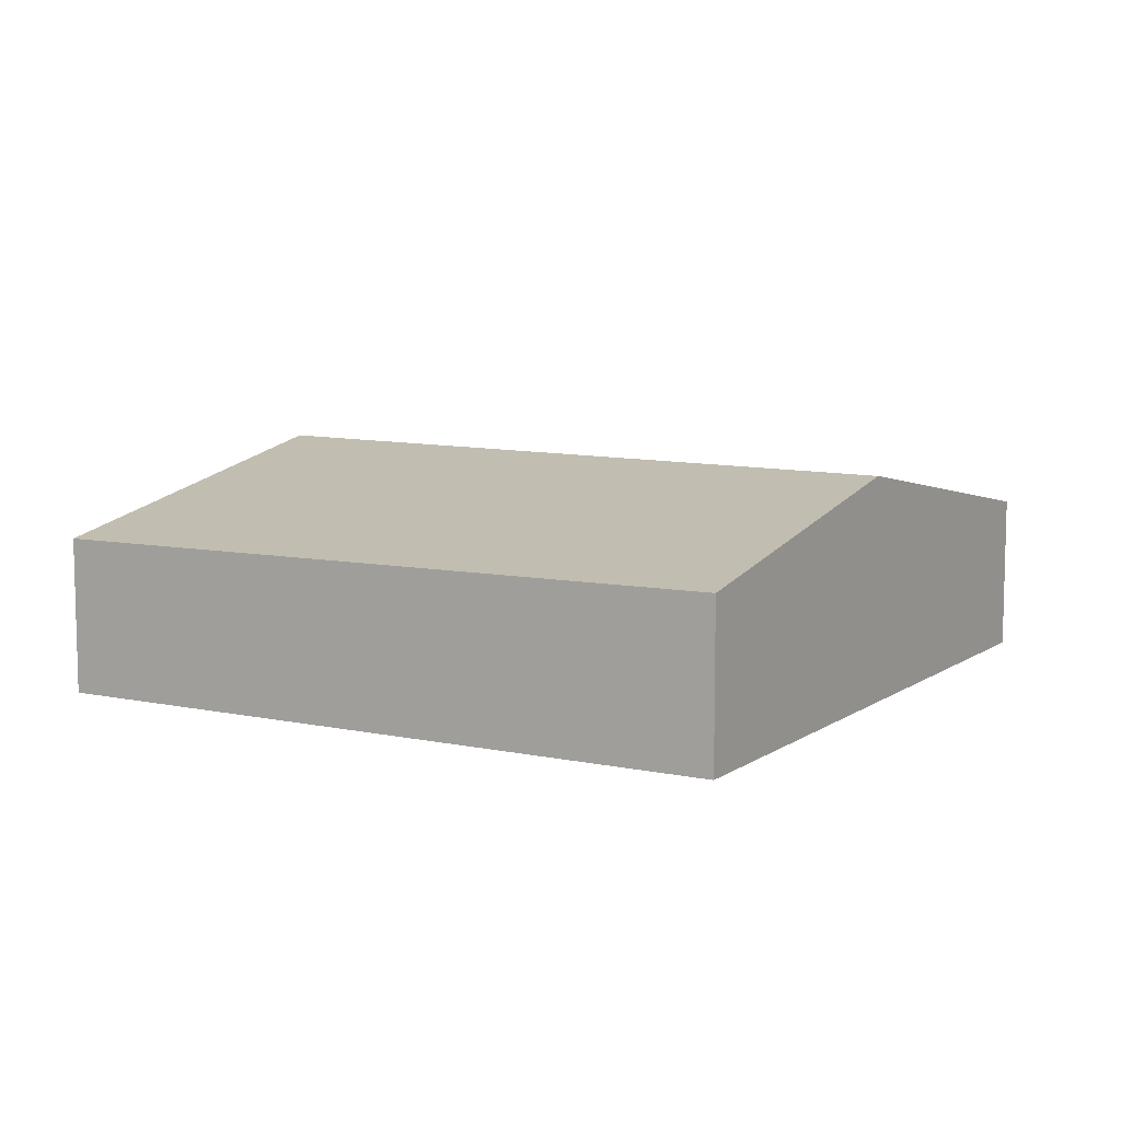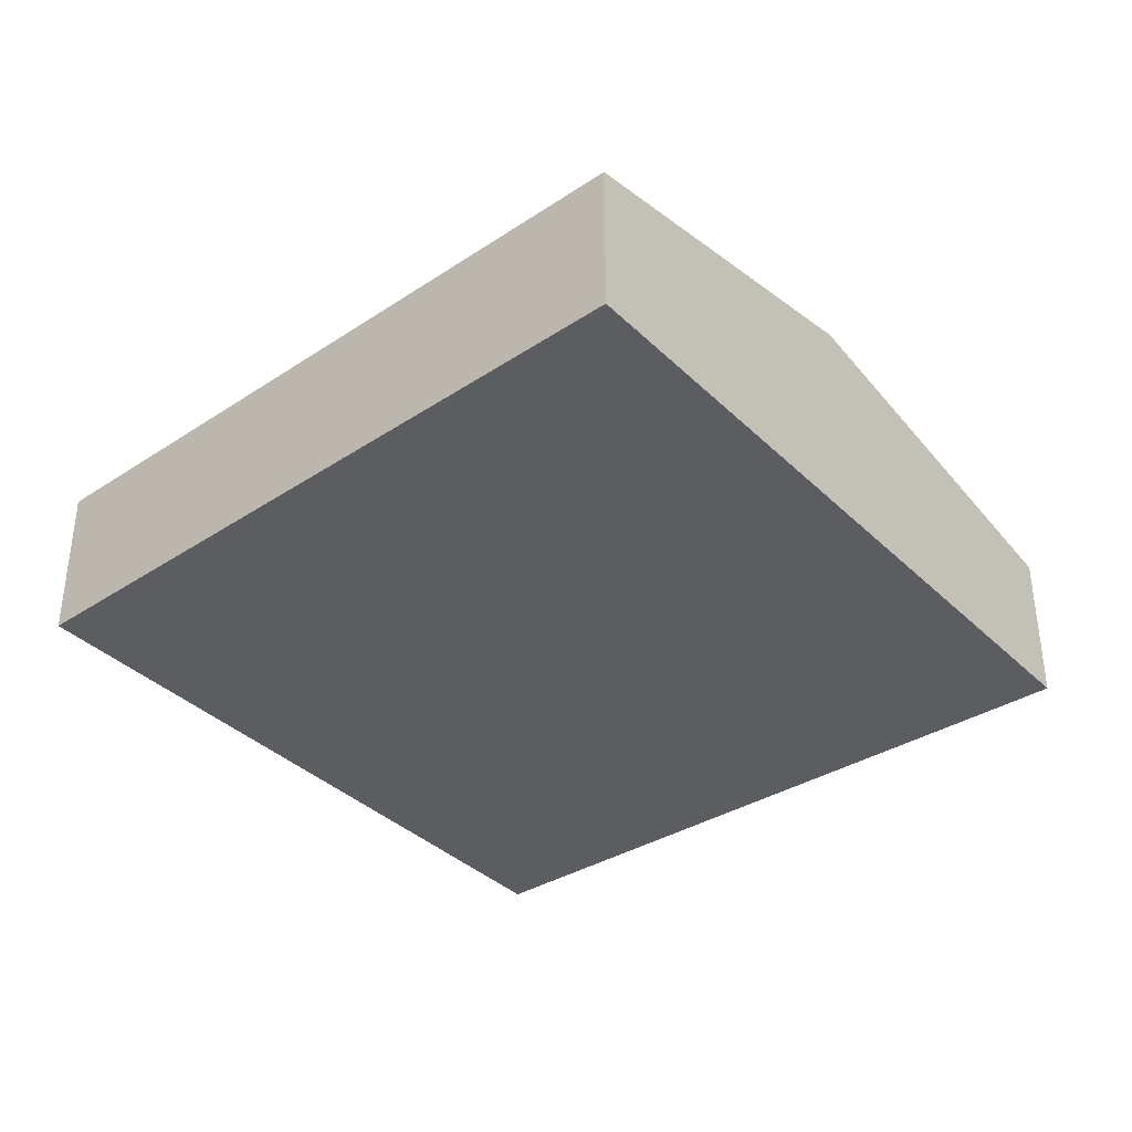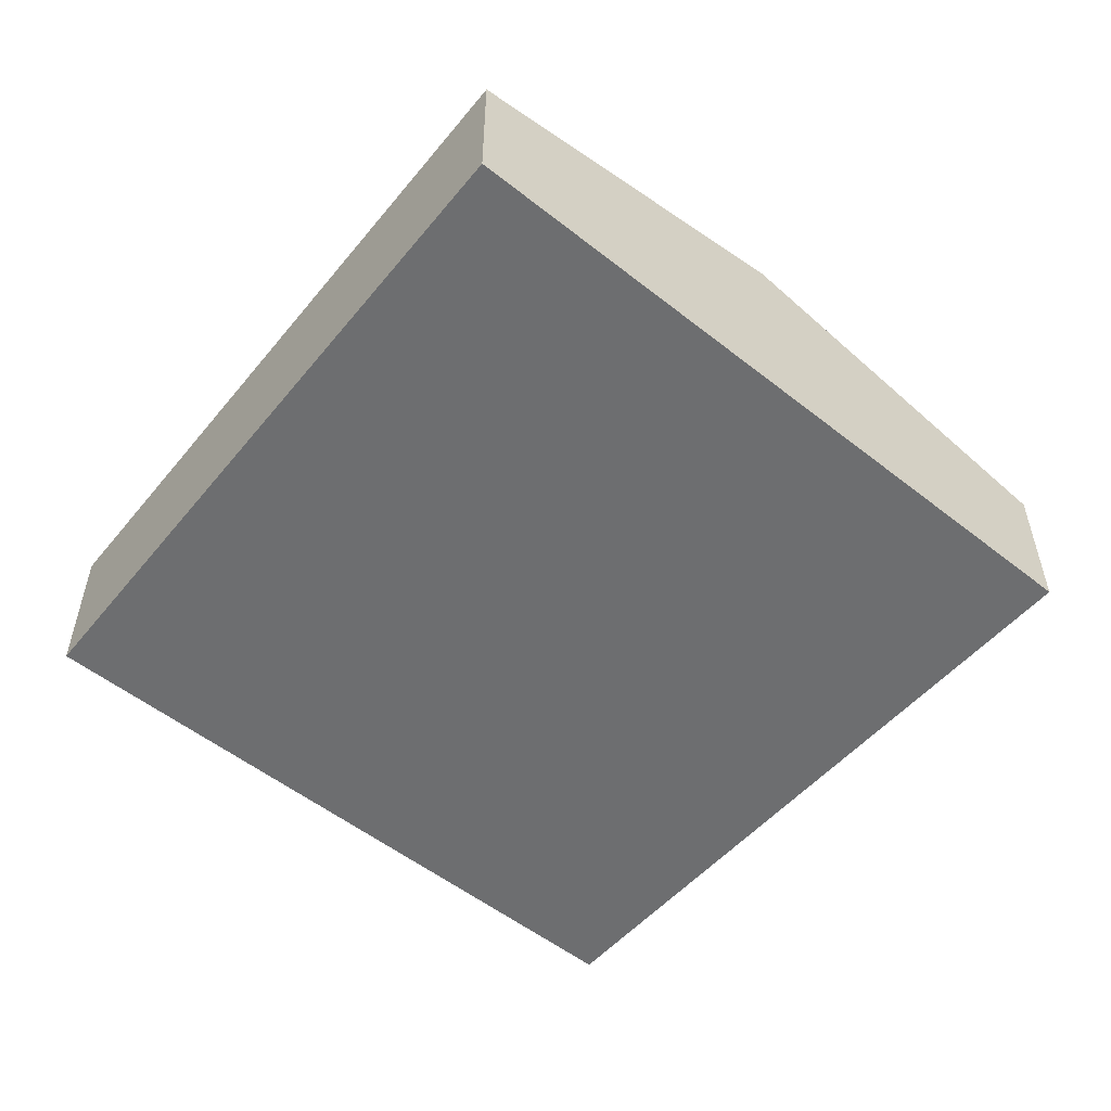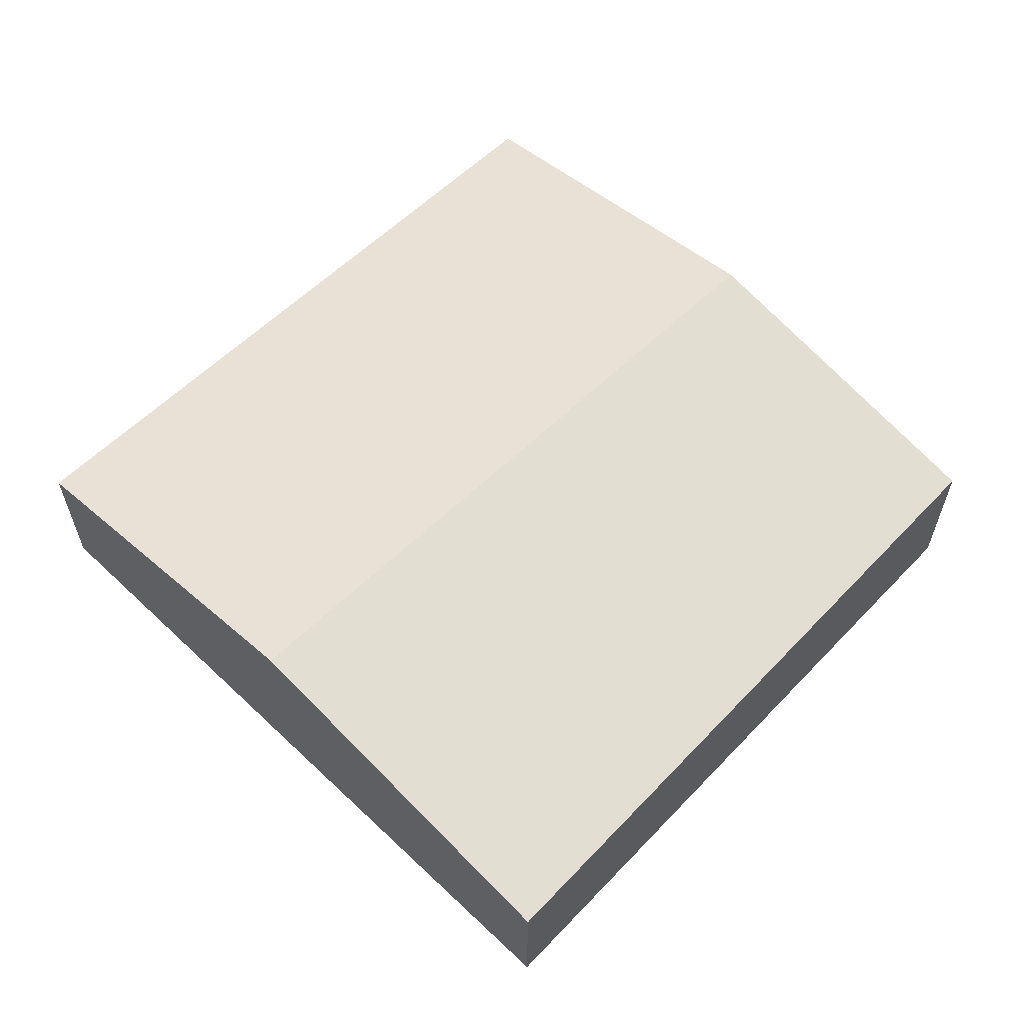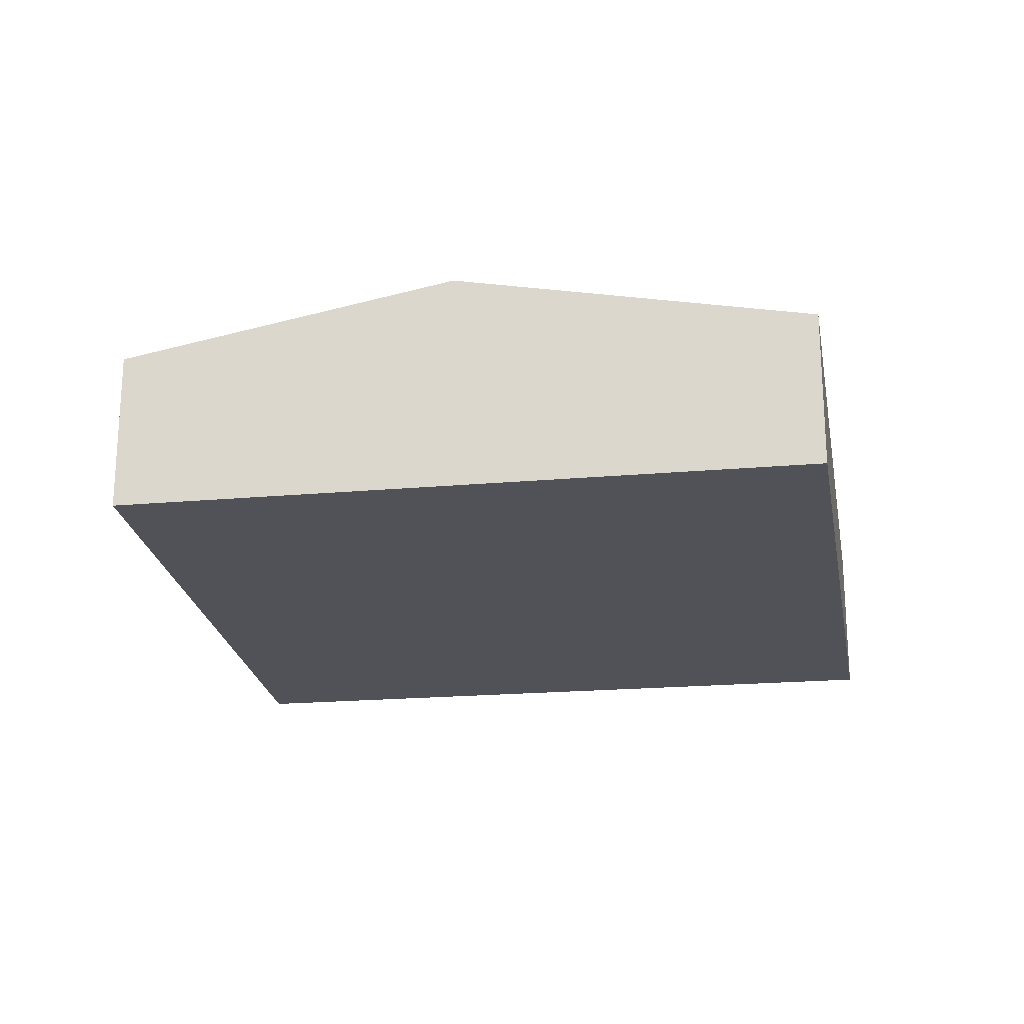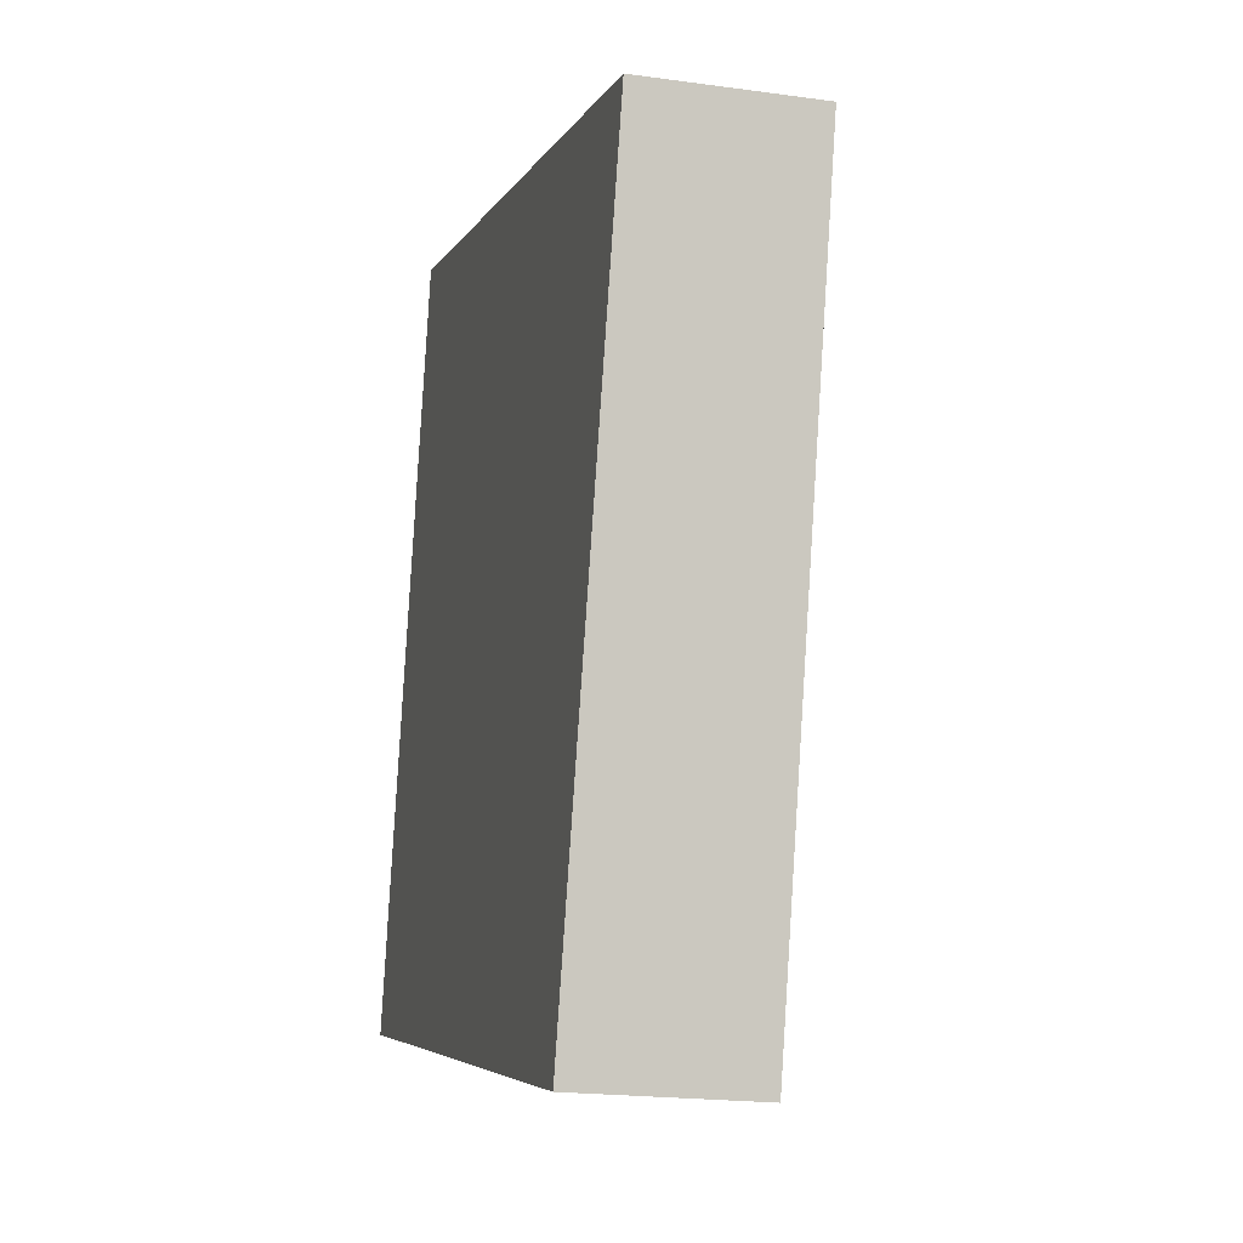
<metadata>
{"format":"obj","ext":"obj","renderer":"f3d","projection":"perspective","resolution":1024,"background":"white","views":[{"elev":9.1,"azim":135.2,"up":"+Y"},{"elev":-37.0,"azim":-36.2,"up":"+Y"},{"elev":-54.3,"azim":-25.2,"up":"+Y"},{"elev":61.1,"azim":58.9,"up":"+Y"},{"elev":-21.6,"azim":-156.7,"up":"+Y"},{"elev":-19.6,"azim":75.4,"up":"+Z"}]}
</metadata>
<code>
v  6.12 1.447 -1.577
v  4.581 2.011 5.356
v  7.822 1.395 4.496
v  3.148 2.011 -0.811
v  0 1.413 8.652e-17
v  1.438 1.413 6.19
v  6.12 9.656e-17 -1.577
v  3.148 4.966e-17 -0.811
v  0 0 0
v  1.438 -3.79e-16 6.19
v  4.581 -3.28e-16 5.356
v  7.822 -2.753e-16 4.496
g defaultobject
f 1 2 3
f 2 1 4
f 5 2 4
f 2 5 6
f 7 4 1
f 4 7 8
f 4 8 5
f 5 8 9
f 9 6 5
f 6 9 10
f 10 2 6
f 2 10 11
f 2 11 3
f 3 11 12
f 3 7 1
f 7 3 12
f 8 10 9
f 10 8 7
f 10 7 11
f 11 7 12

</code>
